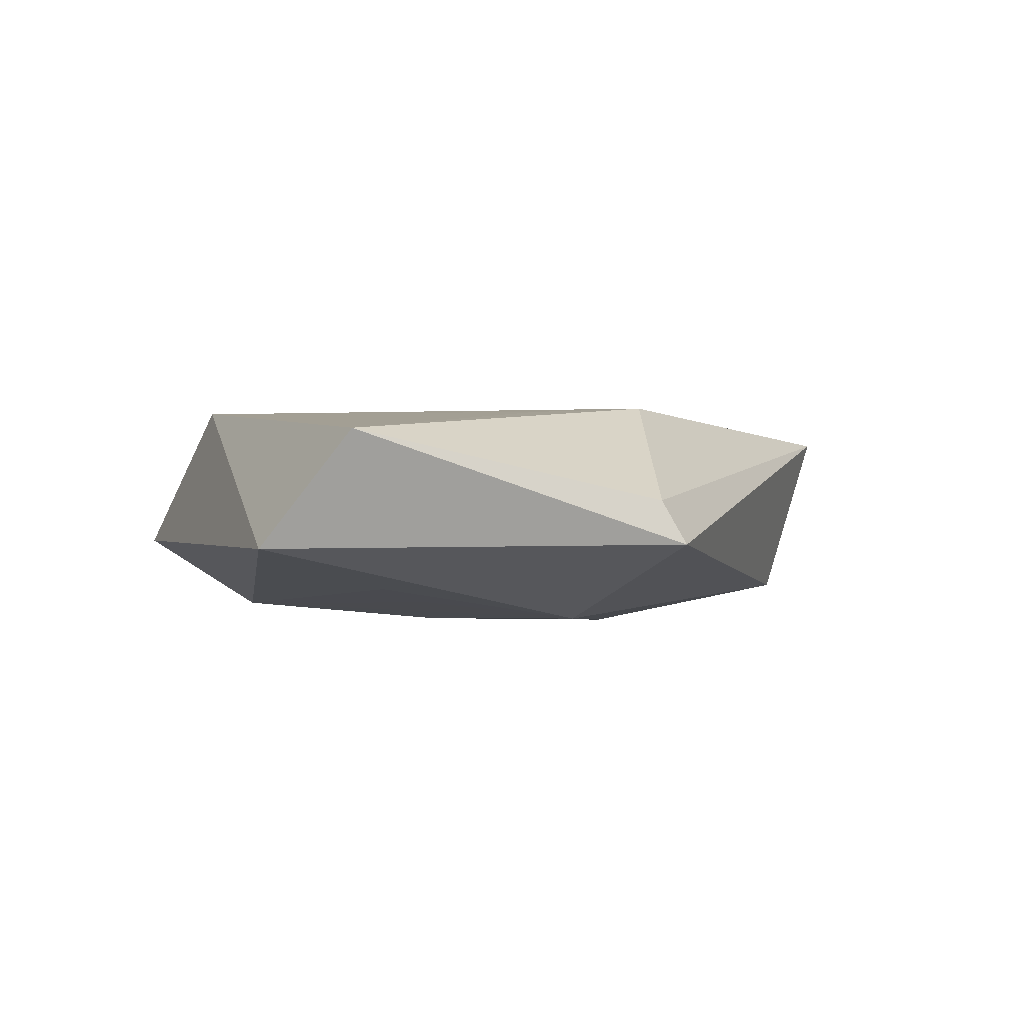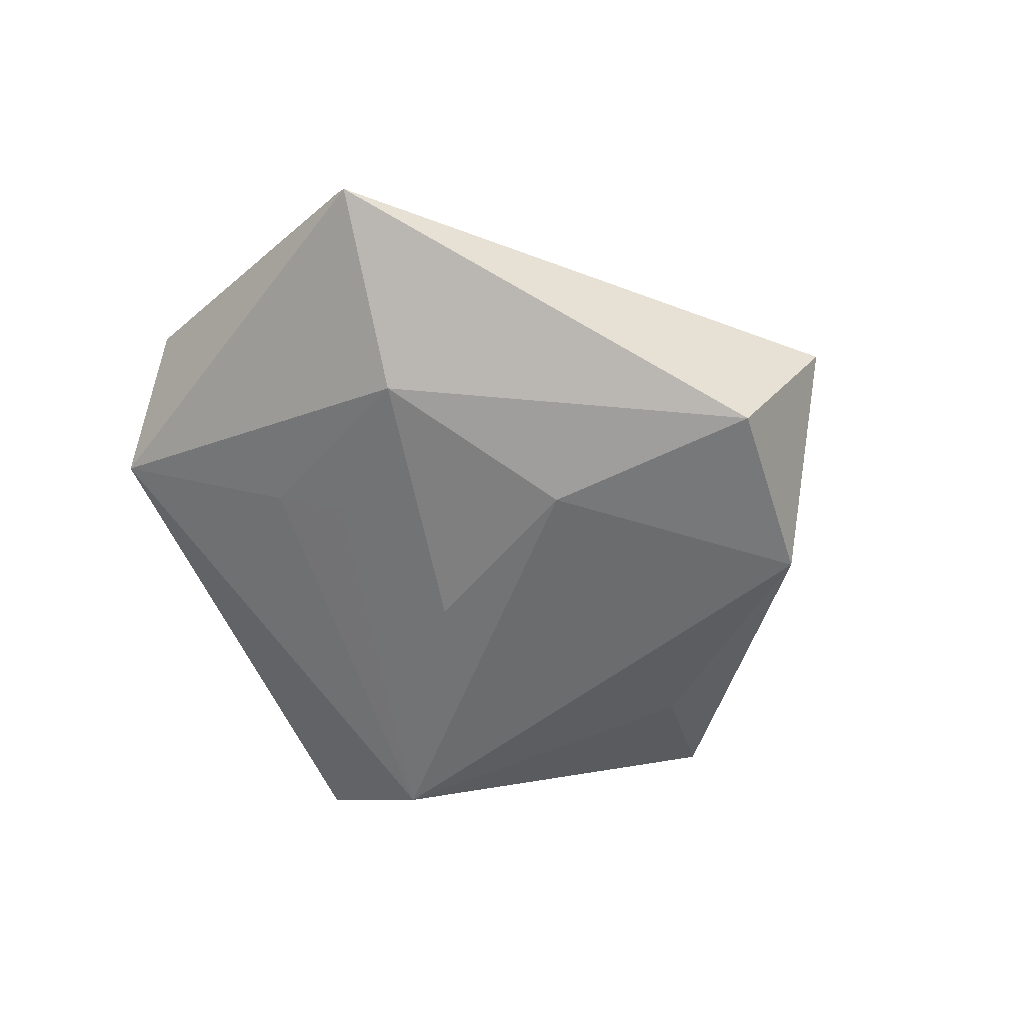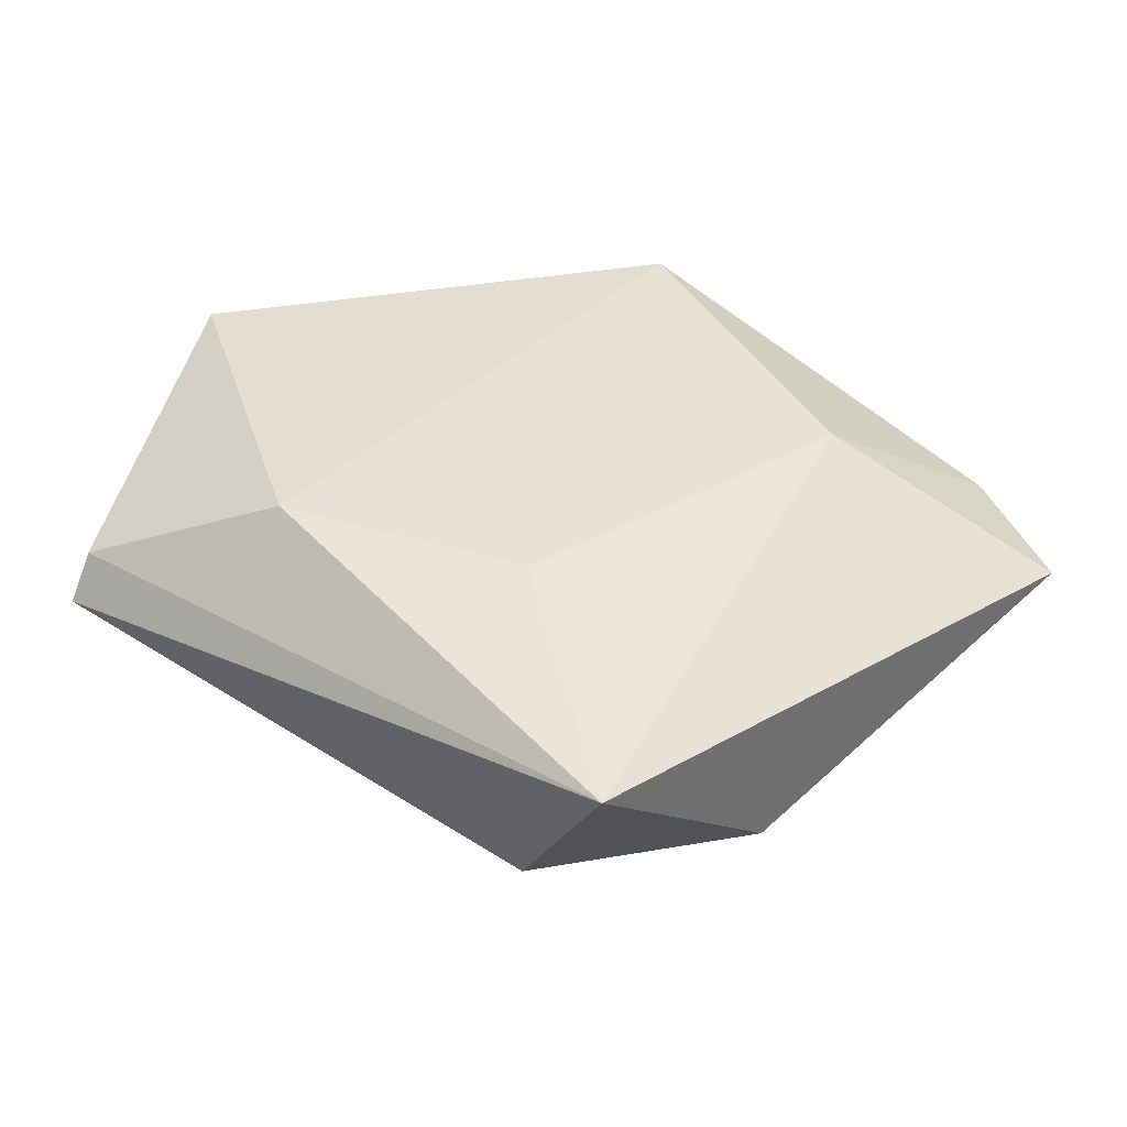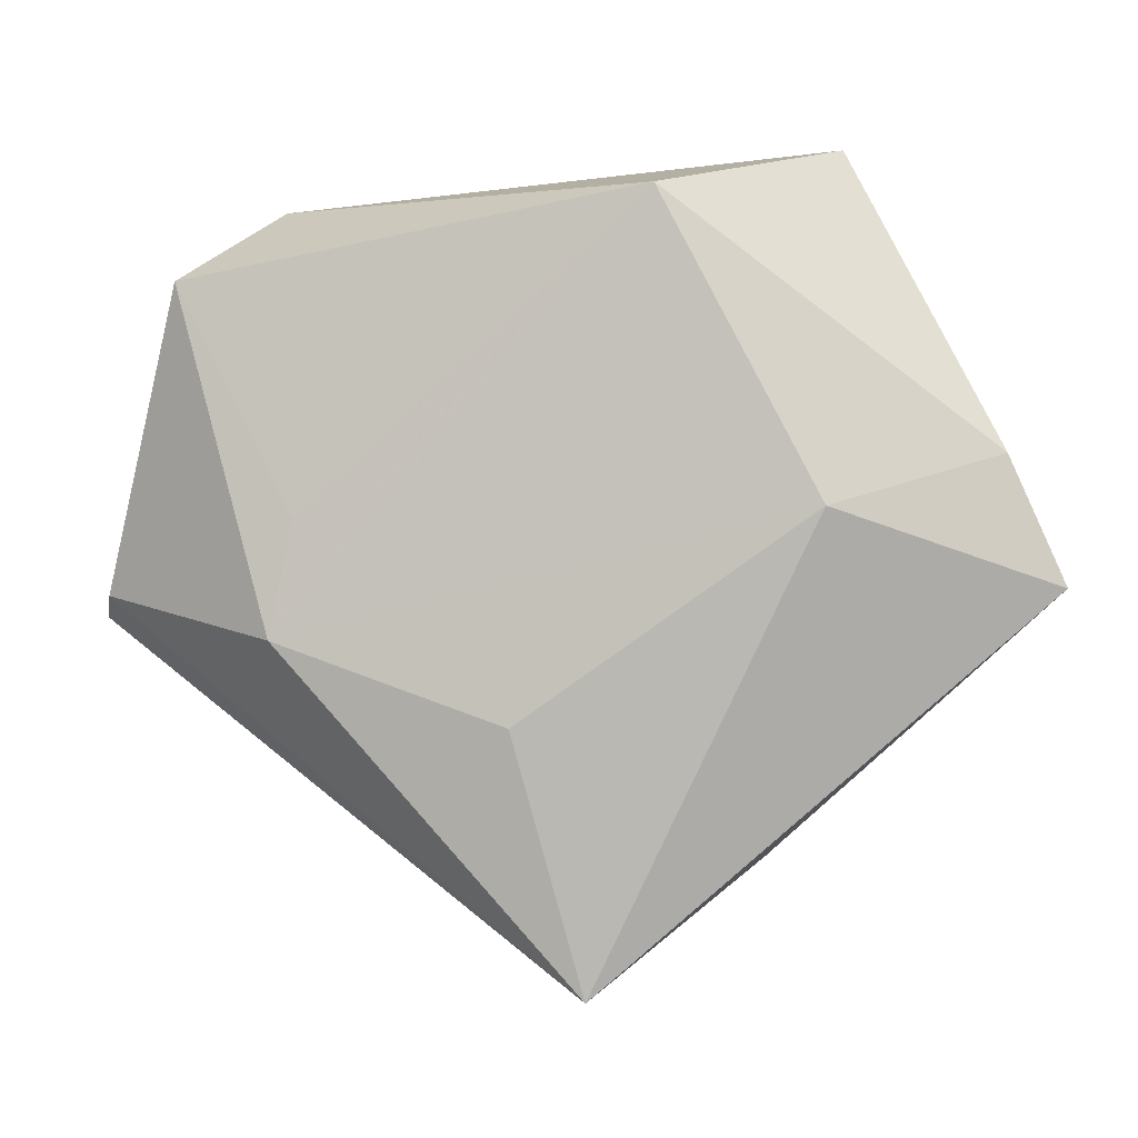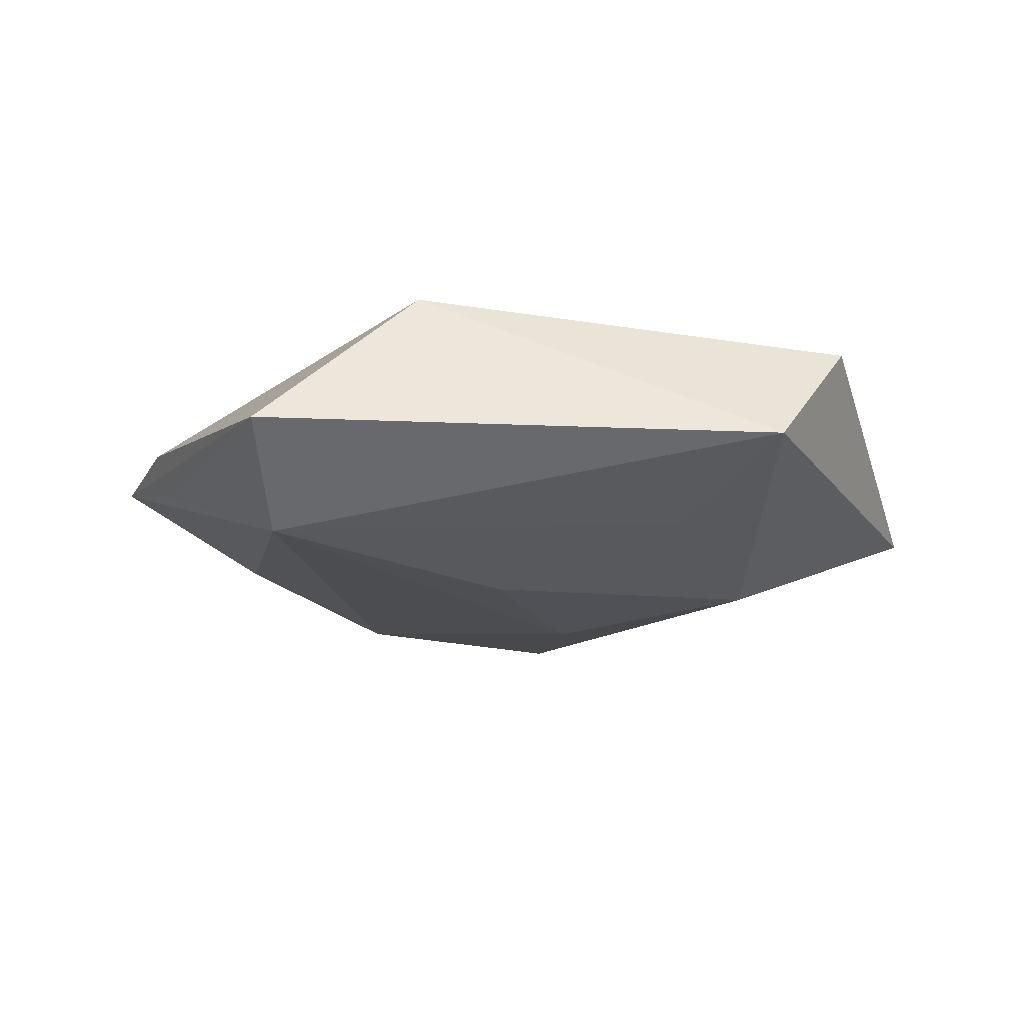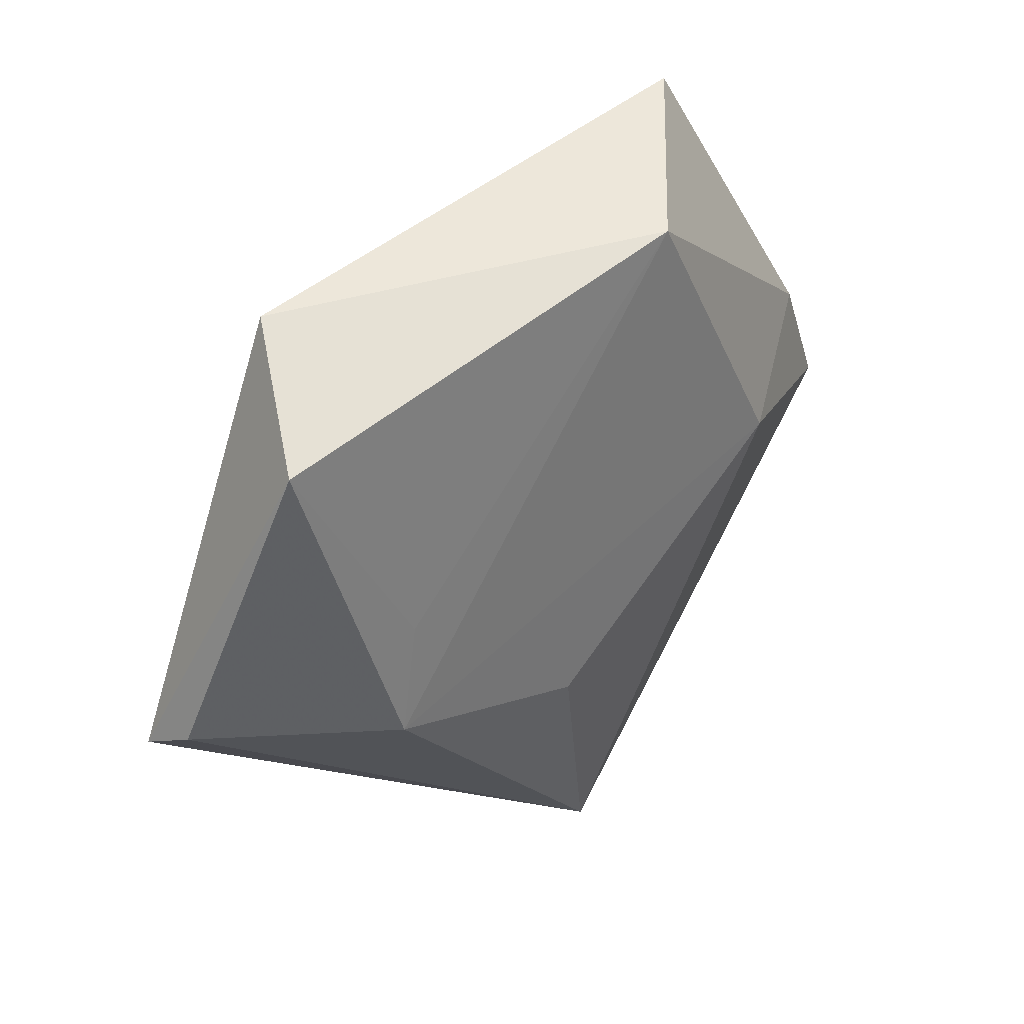
<metadata>
{"format":"obj","ext":"obj","renderer":"f3d","projection":"perspective","resolution":1024,"background":"white","views":[{"elev":0.0,"azim":-106.1,"up":"+Z"},{"elev":-58.1,"azim":-61.5,"up":"+Z"},{"elev":-49.6,"azim":-3.0,"up":"+Y"},{"elev":-1.0,"azim":8.2,"up":"+Y"},{"elev":-19.3,"azim":-179.2,"up":"+Z"},{"elev":36.6,"azim":-45.4,"up":"+Y"}]}
</metadata>
<code>
v 0.001813 0.006494 -0.0146
v 0.03529 -0.01053 -0.007035
v -0.05141 -0.009352 -0.004053
v -0.04972 -0.007057 0.0008192
v 0.003349 -0.04868 0.008826
v 0.02807 0.02641 -0.01344
v -0.04005 0.02582 0.008861
v 0.02804 0.001716 0.01377
v -0.003898 -0.02058 0.01295
v -0.003222 -0.03961 -0.01047
v -0.01644 0.01139 -0.01166
v -0.02665 0.0007372 0.01159
v 0.01081 0.03446 0.0126
v 0.05206 -0.00641 0.002778
v 0.04475 0.005233 -0.00157
v -0.02078 0.01809 -0.00979
v -0.006347 -0.01423 -0.01469
v -0.03145 0.03486 -0.004661
v -0.02949 -0.003197 -0.01321
v 0.04606 0.007434 0.003205
v -0.0291 -0.01175 0.01205
v 0.02055 -0.03503 -0.008623
v 0.02914 0.04019 -0.004493
f 4 5 21
f 8 5 14
f 13 21 8
f 19 10 3
f 3 18 19
f 3 5 4
f 3 10 5
f 9 21 5
f 5 8 9
f 9 8 21
f 4 21 7
f 7 3 4
f 18 3 7
f 13 18 7
f 17 10 19
f 14 2 6
f 12 21 13
f 13 7 12
f 12 7 21
f 10 17 22
f 22 2 14
f 22 6 2
f 17 6 22
f 14 5 22
f 5 10 22
f 23 18 13
f 23 6 18
f 19 18 16
f 18 6 16
f 1 17 19
f 19 6 1
f 1 6 17
f 14 23 20
f 20 23 13
f 20 8 14
f 13 8 20
f 14 6 15
f 15 23 14
f 6 23 15
f 11 6 19
f 19 16 11
f 11 16 6

</code>
